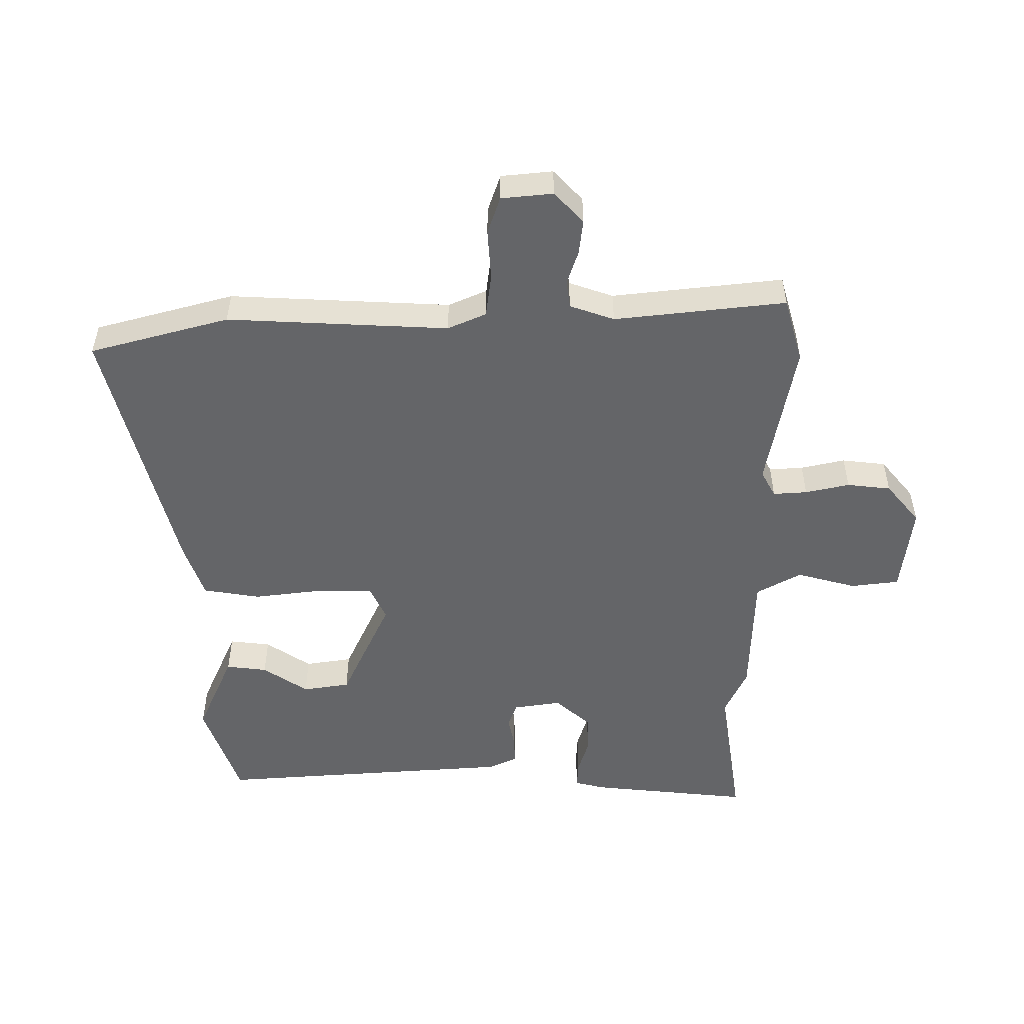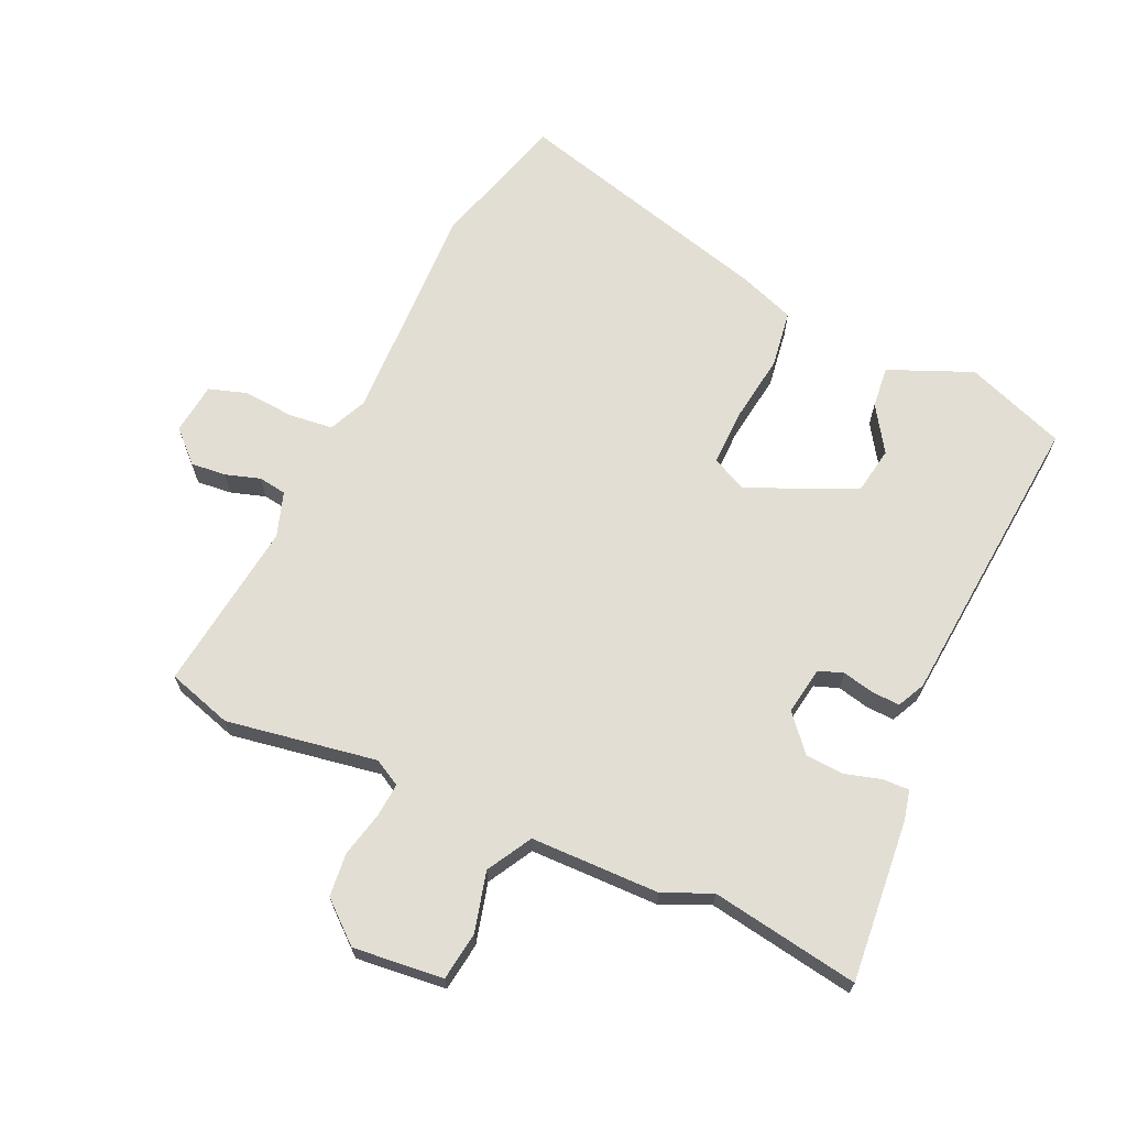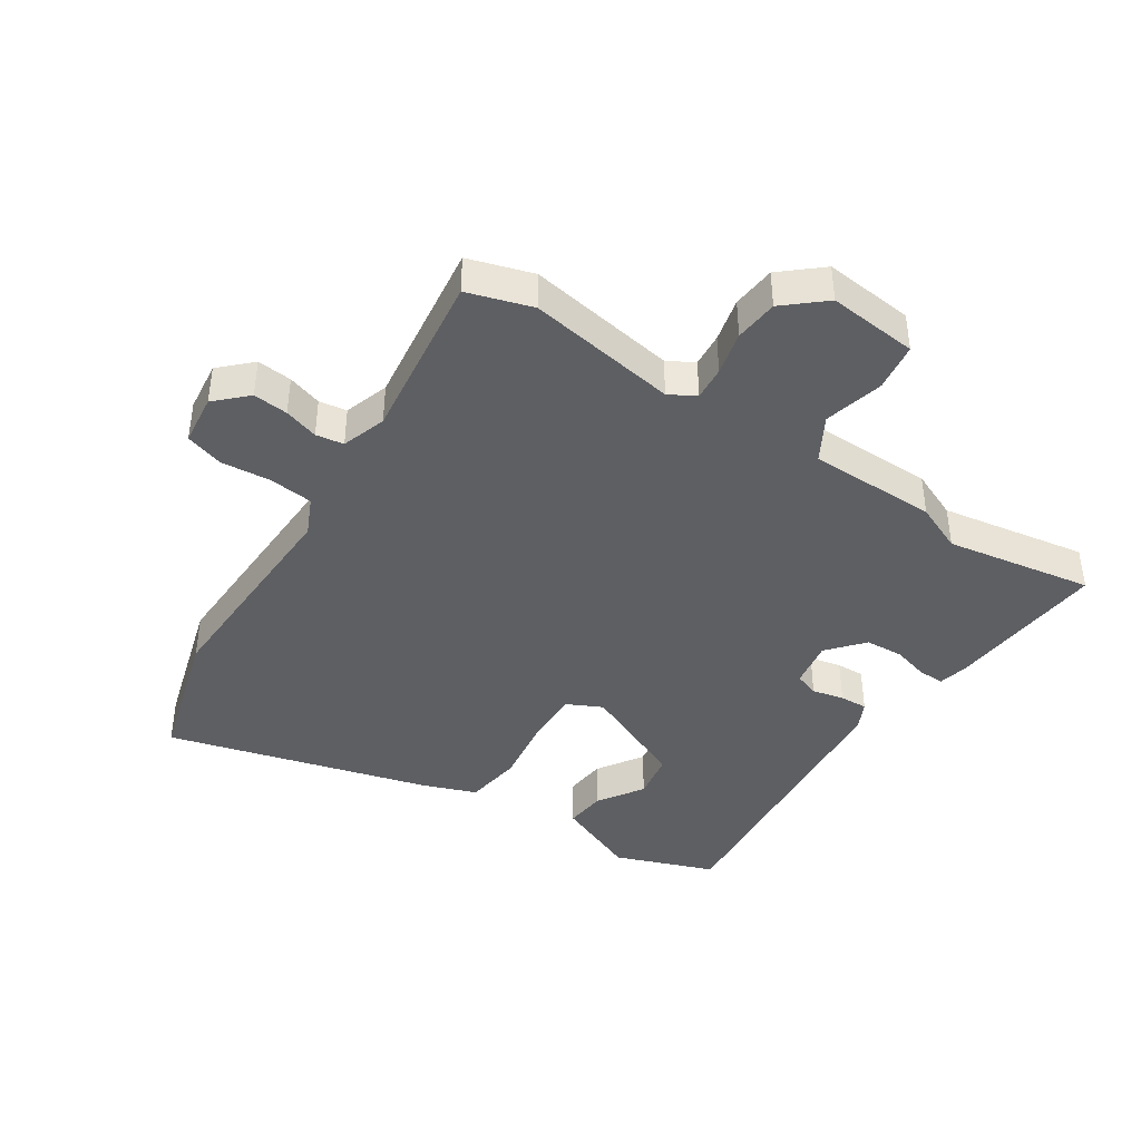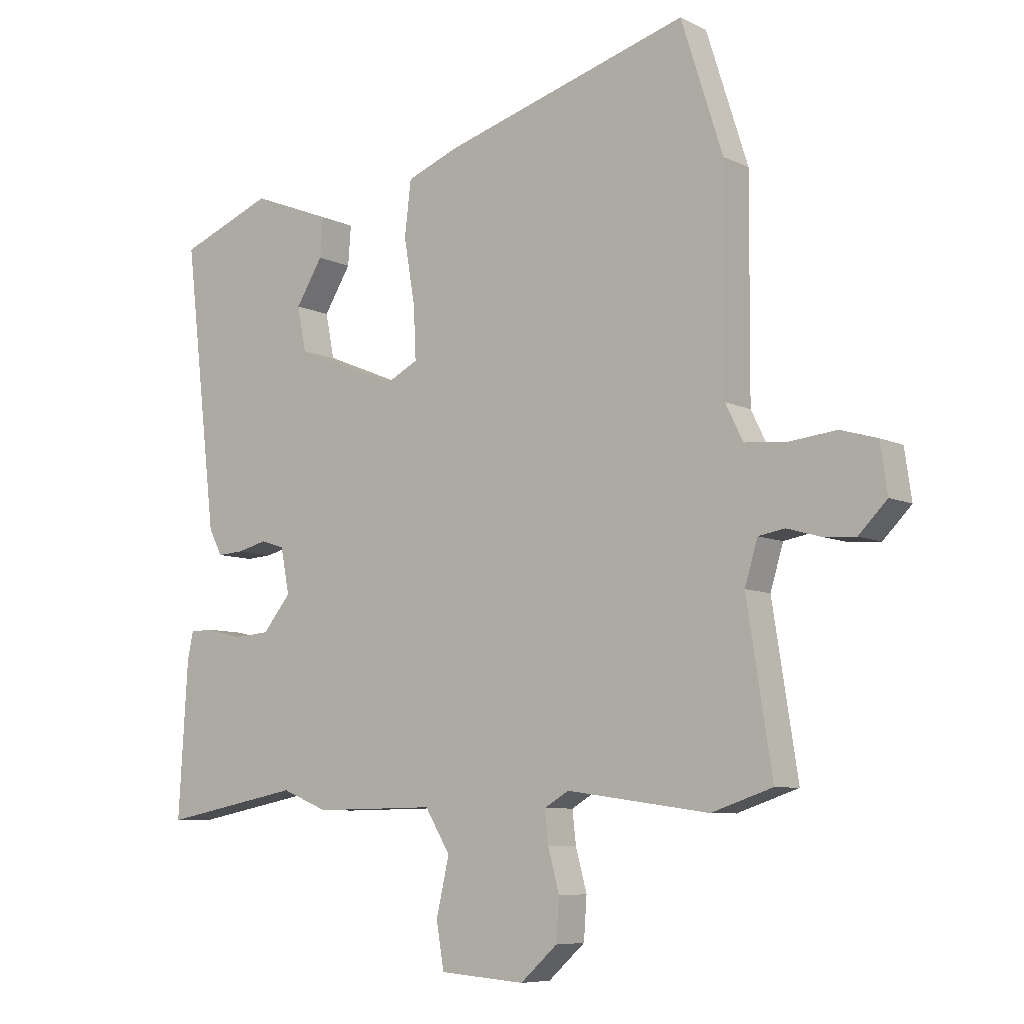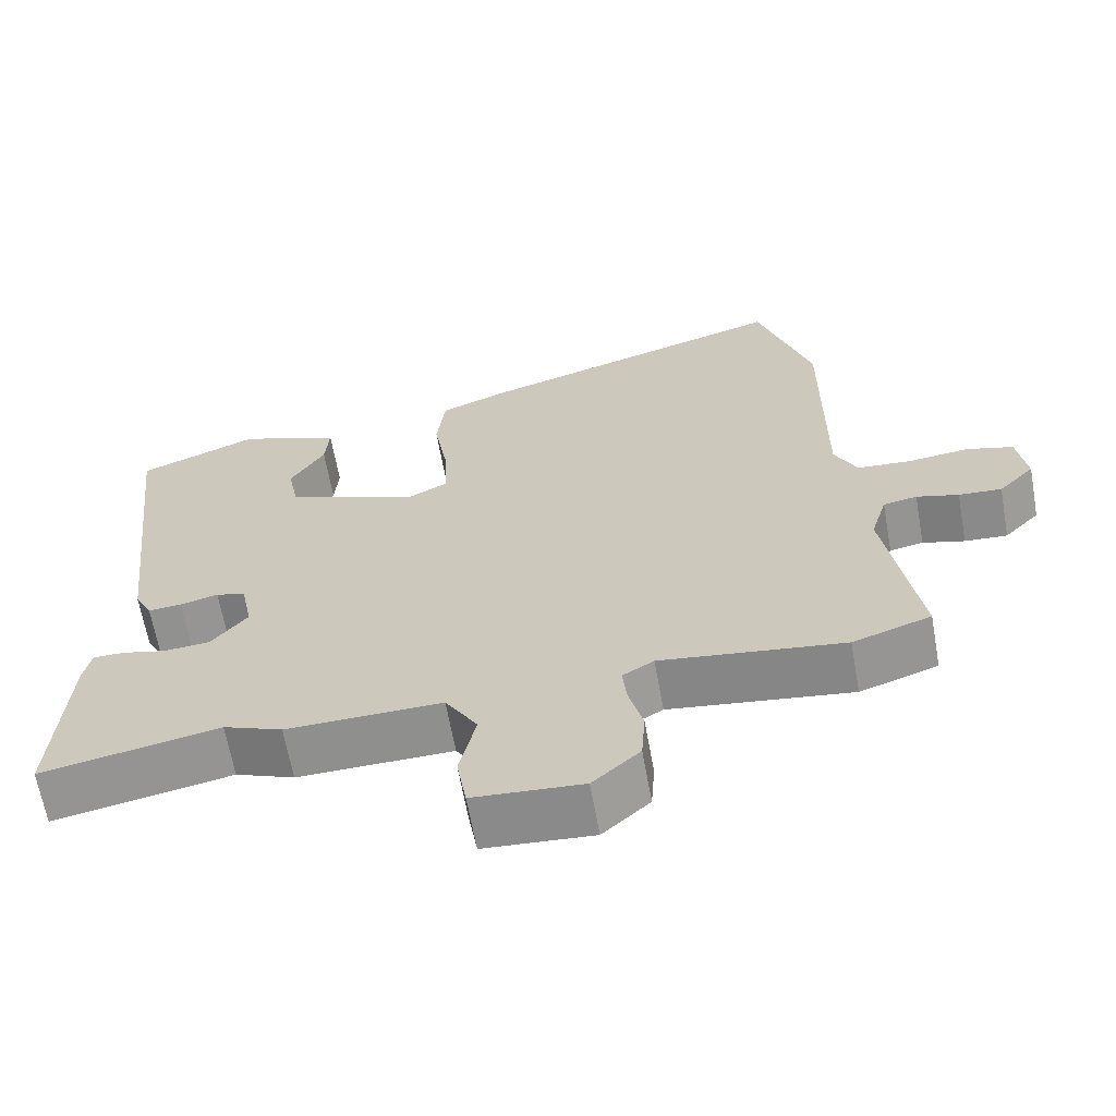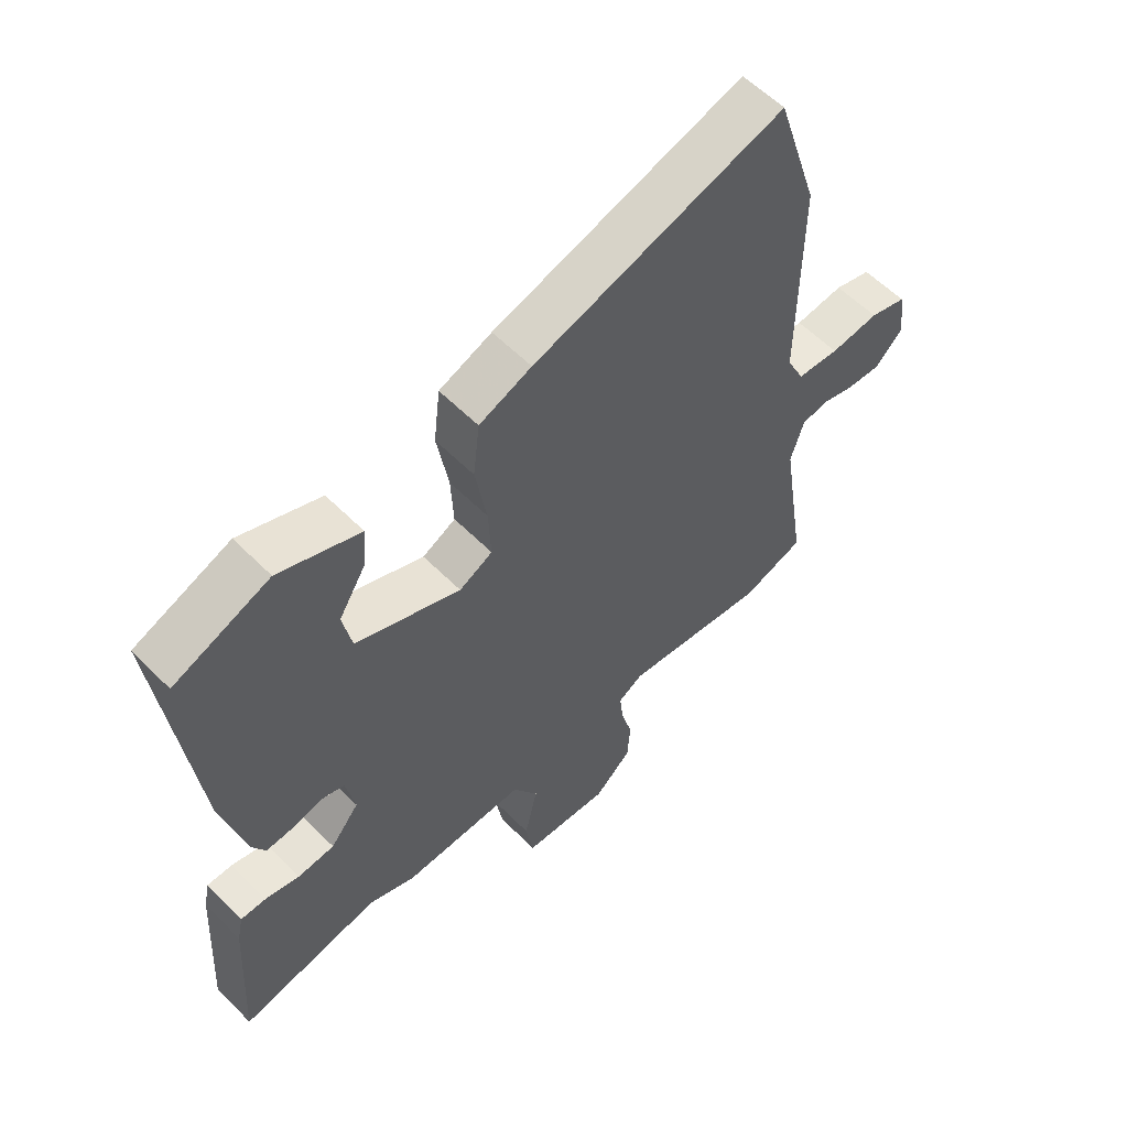
<metadata>
{"format":"obj","ext":"obj","renderer":"f3d","projection":"perspective","resolution":1024,"background":"white","views":[{"elev":-51.6,"azim":87.6,"up":"+Y"},{"elev":67.3,"azim":-157.1,"up":"+Y"},{"elev":-41.4,"azim":145.3,"up":"+Y"},{"elev":-7.6,"azim":36.8,"up":"+Z"},{"elev":-64.9,"azim":10.2,"up":"+Z"},{"elev":57.9,"azim":-44.0,"up":"+Z"}]}
</metadata>
<code>
v 0.591 0.07 -0.469
v 0.487 0.07 -0.504
v 0.243 0.07 -0.47
v 0.201 0.07 -0.495
v 0.207 0.07 -0.55
v 0.226 0.07 -0.621
v 0.221 0.07 -0.692
v 0.158 0.07 -0.749
v 0.012 0.07 -0.738
v -0.001 0.07 -0.66
v 0.021 0.07 -0.563
v -0.022 0.07 -0.492
v -0.23 0.07 -0.495
v -0.309 0.07 -0.463
v -0.547 0.07 -0.509
v -0.531 0.07 -0.246
v -0.521 0.07 -0.198
v -0.479 0.07 -0.198
v -0.42 0.07 -0.213
v -0.358 0.07 -0.208
v -0.31 0.07 -0.149
v -0.325 0.07 -0.072
v -0.365 0.07 -0.059
v -0.416 0.07 -0.072
v -0.461 0.07 -0.075
v -0.484 0.07 -0.031
v -0.54 0.07 0.453
v -0.38 0.07 0.517
v -0.244 0.07 0.464
v -0.249 0.07 0.397
v -0.295 0.07 0.322
v -0.28 0.07 0.246
v -0.104 0.07 0.174
v -0.048 0.07 0.203
v -0.052 0.07 0.292
v -0.071 0.07 0.404
v -0.06 0.07 0.497
v 0.028 0.07 0.532
v 0.45 0.07 0.658
v 0.521 0.07 0.435
v 0.519 0.07 0.076
v 0.549 0.07 0.015
v 0.62 0.07 0.009
v 0.702 0.07 0.018
v 0.764 0.07 0
v 0.776 0.07 -0.083
v 0.728 0.07 -0.132
v 0.671 0.07 -0.128
v 0.615 0.07 -0.112
v 0.57 0.07 -0.12
v 0.548 0.07 -0.193
v 0.591 0 -0.469
v 0.487 0 -0.504
v 0.243 0 -0.47
v 0.201 0 -0.495
v 0.207 0 -0.55
v 0.226 0 -0.621
v 0.221 0 -0.692
v 0.158 0 -0.749
v 0.012 0 -0.738
v -0.001 0 -0.66
v 0.021 0 -0.563
v -0.022 0 -0.492
v -0.23 0 -0.495
v -0.309 0 -0.463
v -0.547 0 -0.509
v -0.531 0 -0.246
v -0.521 0 -0.198
v -0.479 0 -0.198
v -0.42 0 -0.213
v -0.358 0 -0.208
v -0.31 0 -0.149
v -0.325 0 -0.072
v -0.365 0 -0.059
v -0.416 0 -0.072
v -0.461 0 -0.075
v -0.484 0 -0.031
v -0.54 0 0.453
v -0.38 0 0.517
v -0.244 0 0.464
v -0.249 0 0.397
v -0.295 0 0.322
v -0.28 0 0.246
v -0.104 0 0.174
v -0.048 0 0.203
v -0.052 0 0.292
v -0.071 0 0.404
v -0.06 0 0.497
v 0.028 0 0.532
v 0.45 0 0.658
v 0.521 0 0.435
v 0.519 0 0.076
v 0.549 0 0.015
v 0.62 0 0.009
v 0.702 0 0.018
v 0.764 0 0
v 0.776 0 -0.083
v 0.728 0 -0.132
v 0.671 0 -0.128
v 0.615 0 -0.112
v 0.57 0 -0.12
v 0.548 0 -0.193
f 47 48 49
f 46 47 49
f 45 46 49
f 44 45 49
f 43 44 49
f 42 43 49 50
f 41 42 50 51
f 39 40 41
f 38 39 41
f 37 38 41
f 36 37 41
f 35 36 41
f 34 35 41 51
f 29 30 31
f 28 29 31
f 27 28 31
f 27 31 32
f 26 27 32
f 25 26 32
f 24 25 32
f 23 24 32
f 22 23 32 33
f 17 18 19
f 16 17 19
f 15 16 19
f 14 15 19
f 14 19 20
f 13 14 20
f 12 13 20
f 9 10 11
f 8 9 11
f 7 8 11
f 6 7 11
f 5 6 11
f 4 5 11 12
f 12 20 21
f 4 12 21
f 3 4 21
f 33 34 51
f 22 33 51
f 21 22 51
f 3 21 51
f 2 3 51
f 1 2 51
f 100 99 98
f 100 98 97
f 100 97 96
f 100 96 95
f 100 95 94
f 101 100 94 93
f 102 101 93 92
f 92 91 90
f 92 90 89
f 92 89 88
f 92 88 87
f 92 87 86
f 102 92 86 85
f 82 81 80
f 82 80 79
f 82 79 78
f 83 82 78
f 83 78 77
f 83 77 76
f 83 76 75
f 83 75 74
f 84 83 74 73
f 70 69 68
f 70 68 67
f 70 67 66
f 70 66 65
f 71 70 65
f 71 65 64
f 71 64 63
f 62 61 60
f 62 60 59
f 62 59 58
f 62 58 57
f 62 57 56
f 63 62 56 55
f 72 71 63
f 72 63 55
f 72 55 54
f 102 85 84
f 102 84 73
f 102 73 72
f 102 72 54
f 102 54 53
f 102 53 52
f 1 52 53 2
f 2 53 54 3
f 3 54 55 4
f 4 55 56 5
f 5 56 57 6
f 6 57 58 7
f 7 58 59 8
f 8 59 60 9
f 9 60 61 10
f 10 61 62 11
f 11 62 63 12
f 12 63 64 13
f 13 64 65 14
f 14 65 66 15
f 15 66 67 16
f 16 67 68 17
f 17 68 69 18
f 18 69 70 19
f 19 70 71 20
f 20 71 72 21
f 21 72 73 22
f 22 73 74 23
f 23 74 75 24
f 24 75 76 25
f 25 76 77 26
f 26 77 78 27
f 27 78 79 28
f 28 79 80 29
f 29 80 81 30
f 30 81 82 31
f 31 82 83 32
f 32 83 84 33
f 33 84 85 34
f 34 85 86 35
f 35 86 87 36
f 36 87 88 37
f 37 88 89 38
f 38 89 90 39
f 39 90 91 40
f 40 91 92 41
f 41 92 93 42
f 42 93 94 43
f 43 94 95 44
f 44 95 96 45
f 45 96 97 46
f 46 97 98 47
f 47 98 99 48
f 48 99 100 49
f 49 100 101 50
f 50 101 102 51
f 51 102 52 1

</code>
